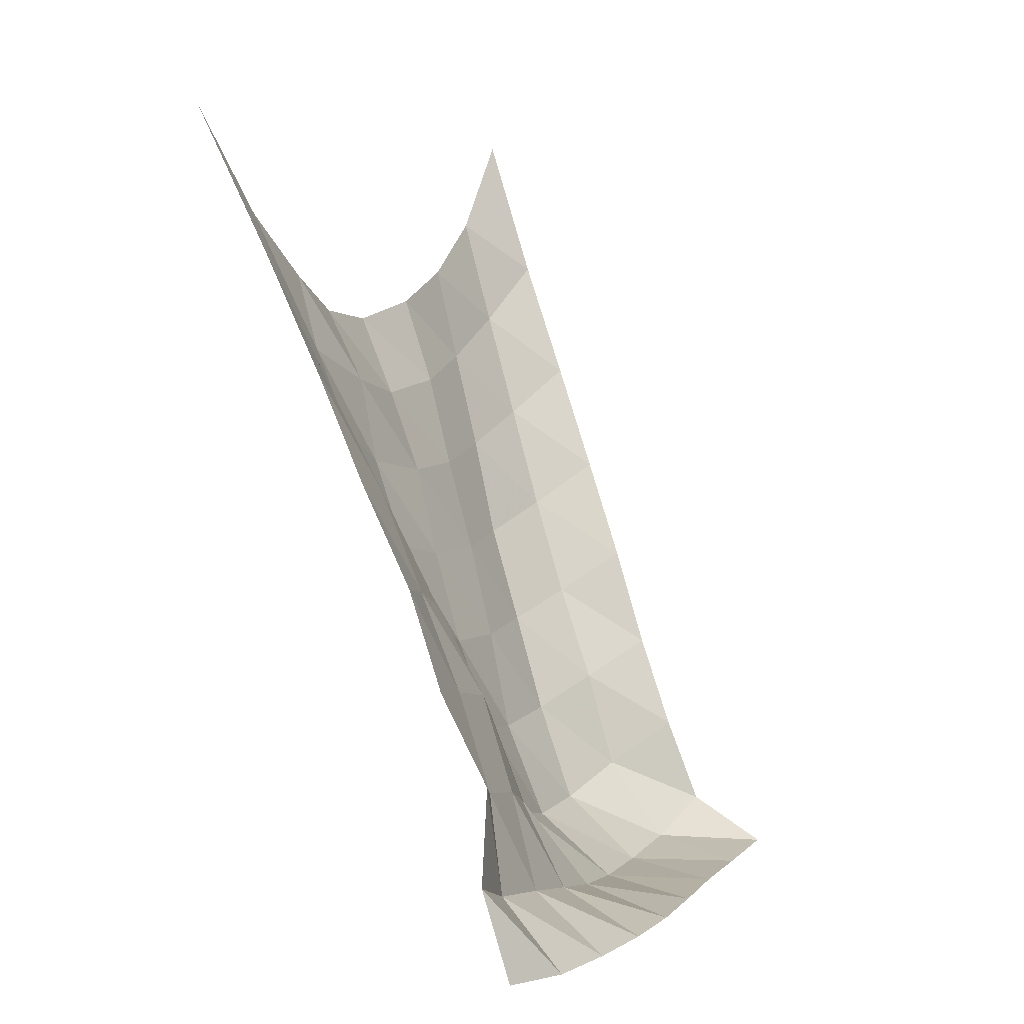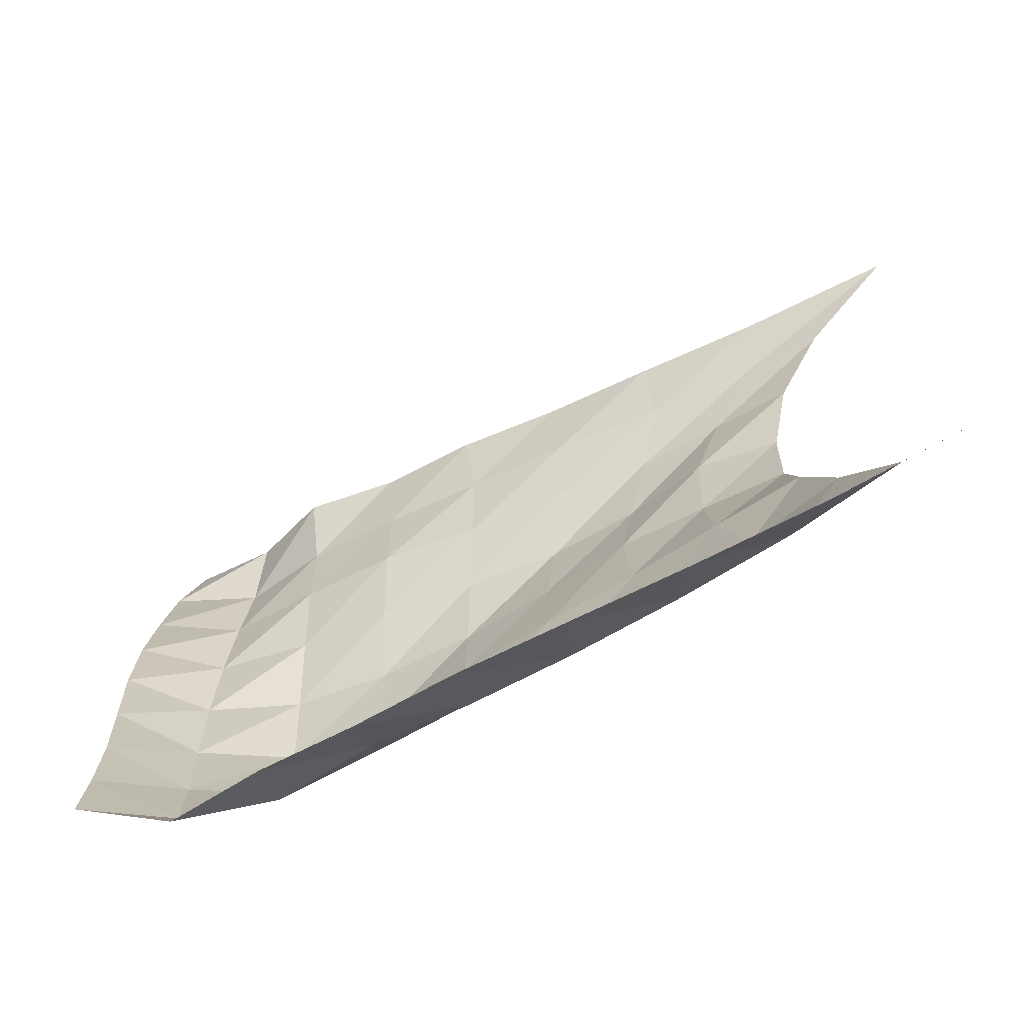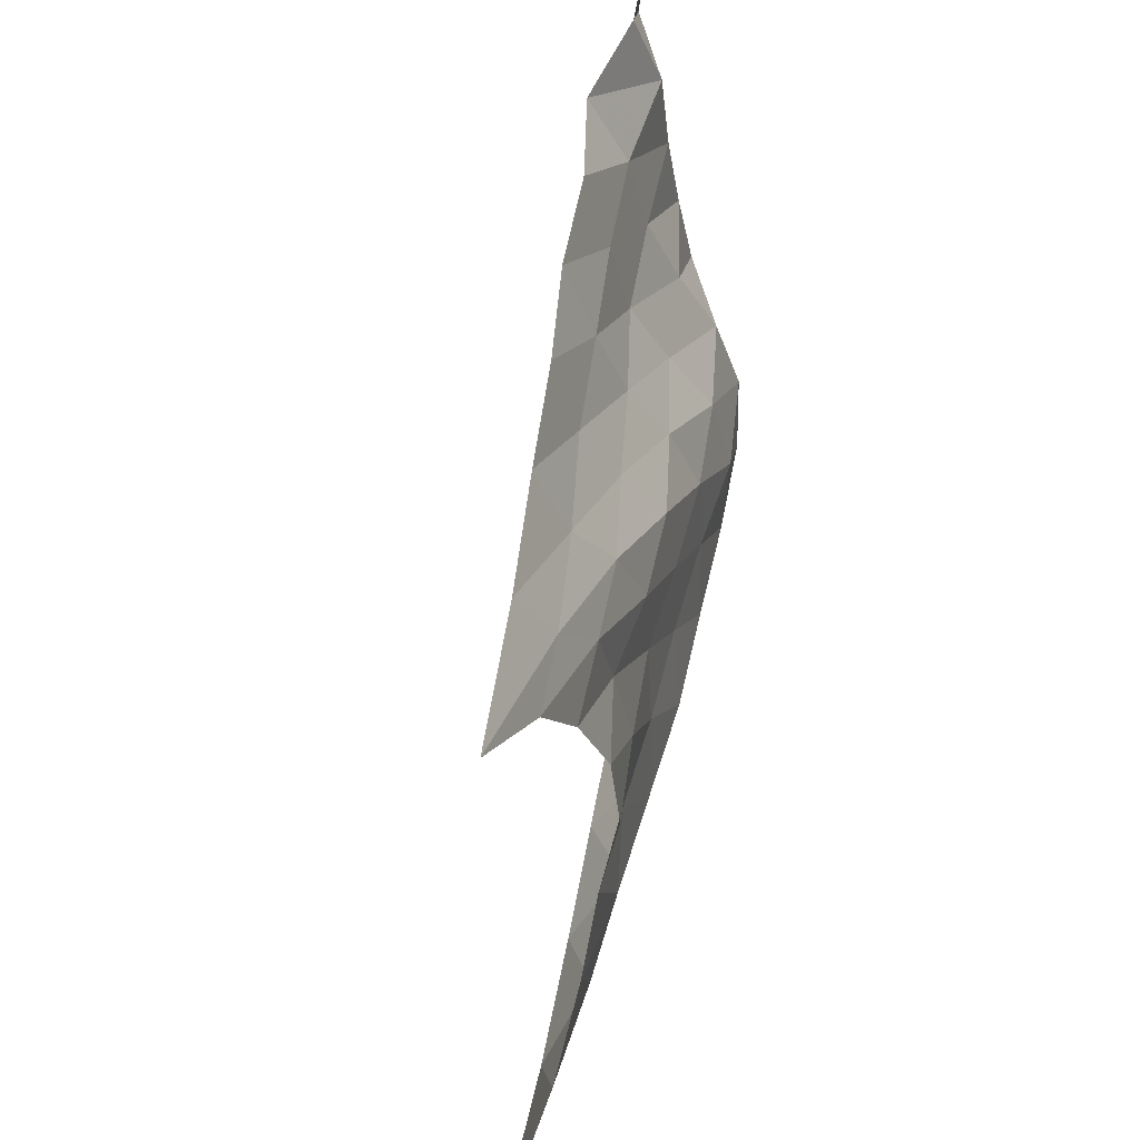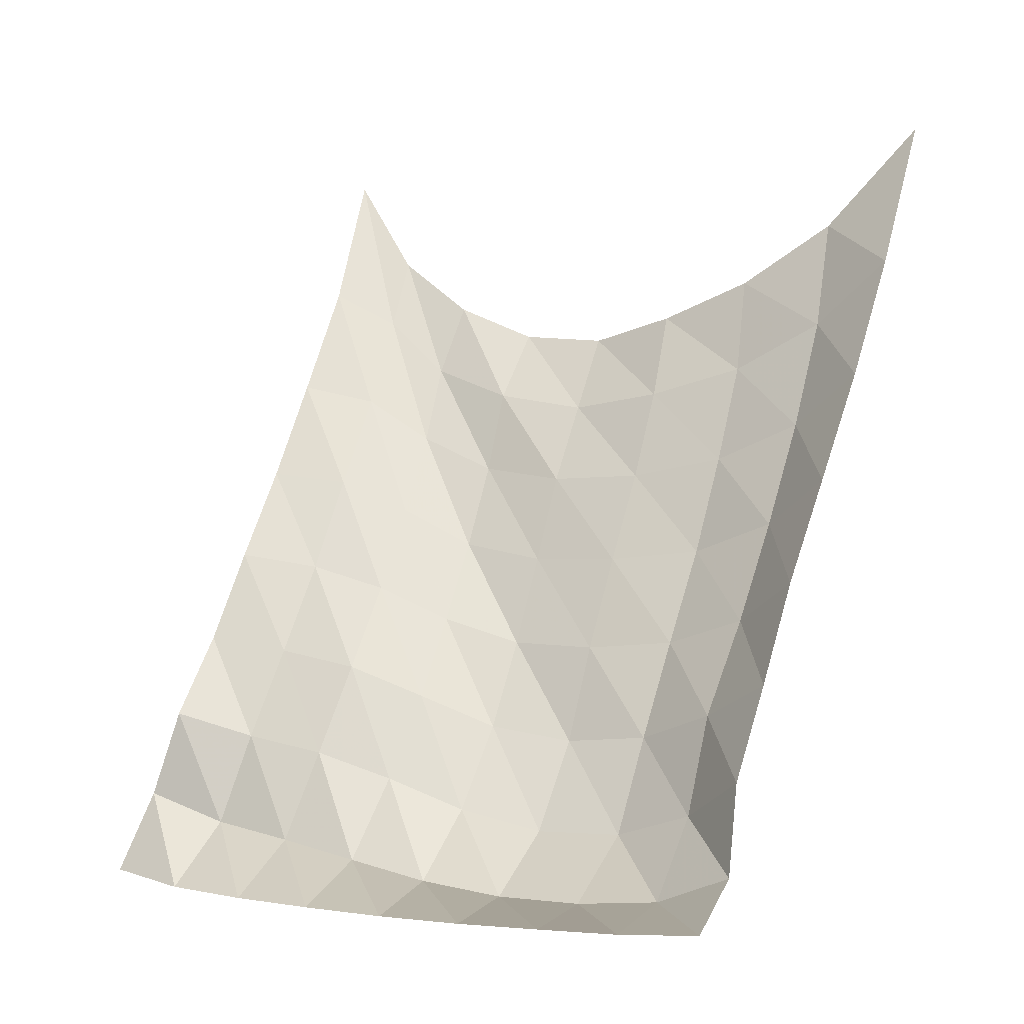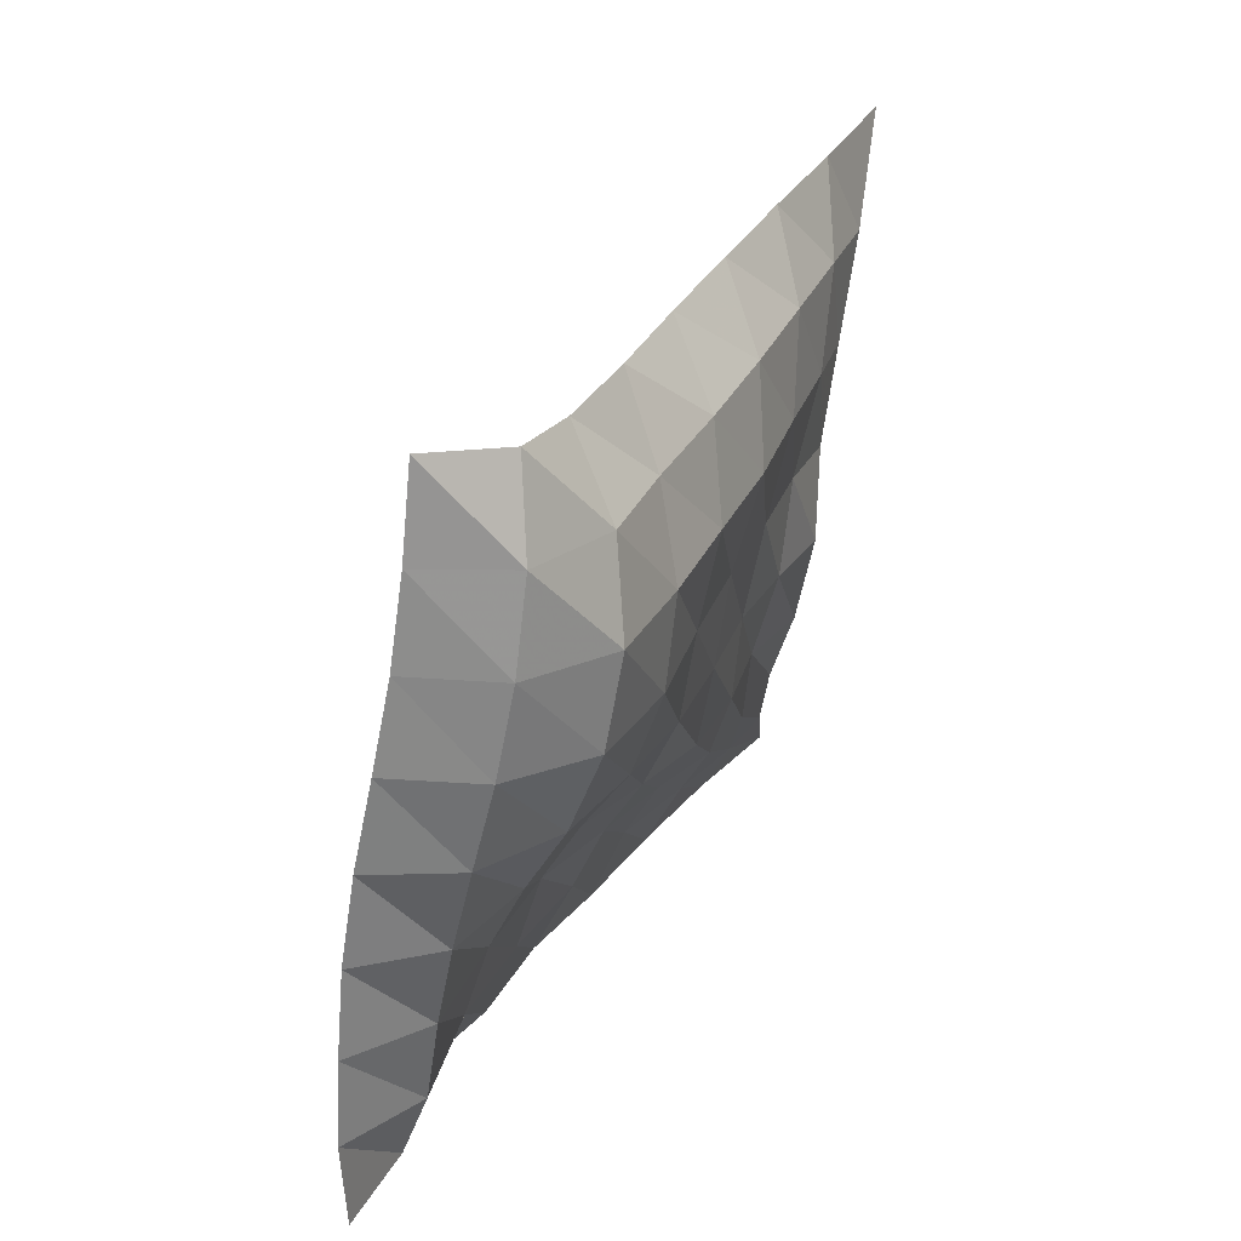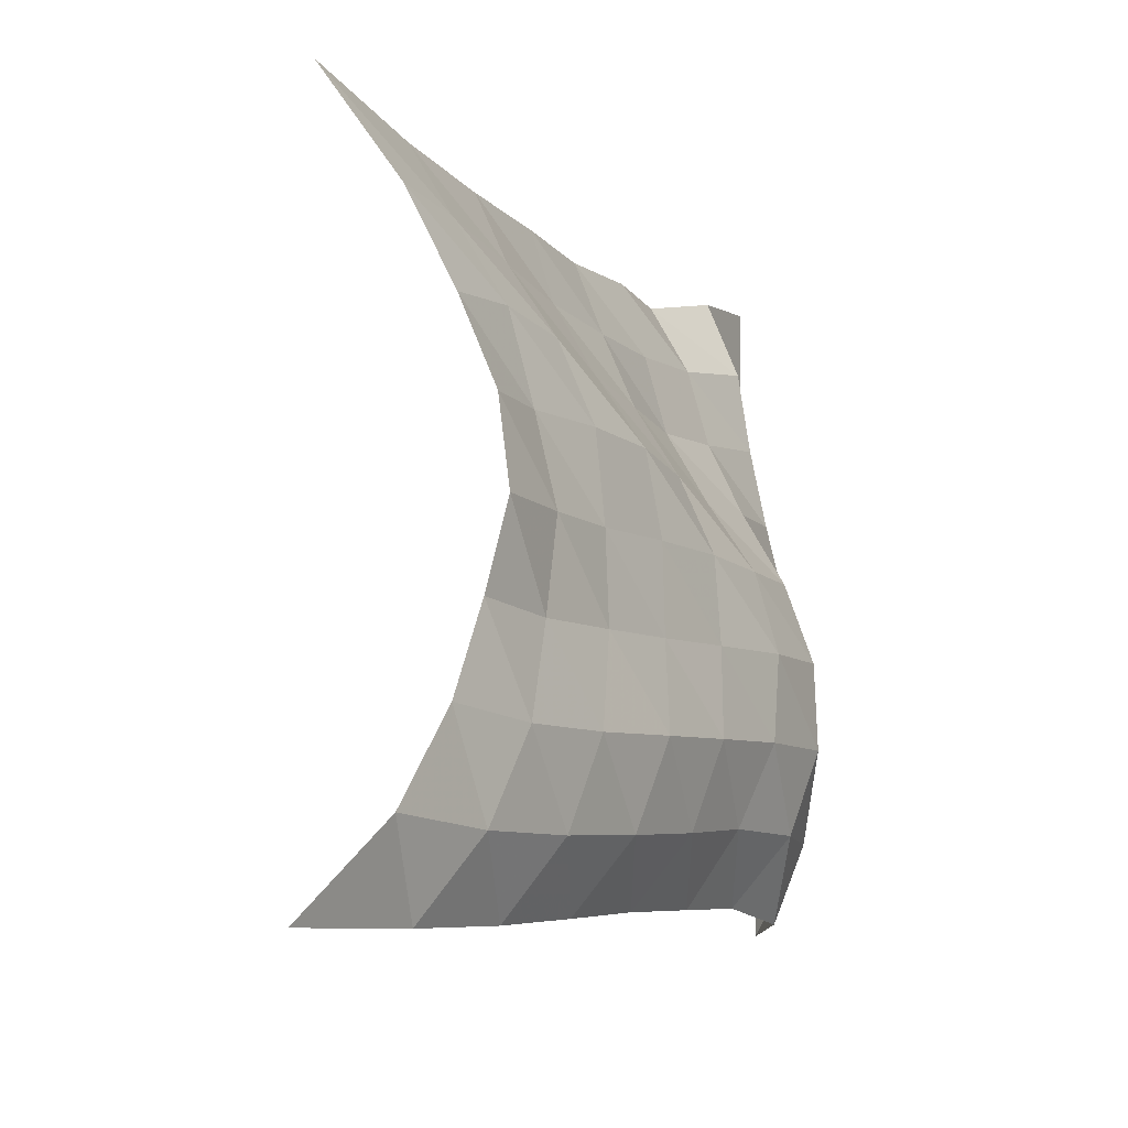
<metadata>
{"format":"obj","ext":"obj","renderer":"f3d","projection":"perspective","resolution":1024,"background":"white","views":[{"elev":5.7,"azim":23.5,"up":"+Y"},{"elev":-74.2,"azim":141.4,"up":"+Z"},{"elev":48.1,"azim":-146.7,"up":"+Z"},{"elev":-3.1,"azim":117.5,"up":"+Y"},{"elev":-65.1,"azim":172.0,"up":"+Y"},{"elev":-15.6,"azim":-128.7,"up":"+Z"}]}
</metadata>
<code>
v -1 0 -1
v -0.9789 -0.282 -0.7221
v -0.9577 -0.4466 -0.4474
v -0.9462 -0.5438 -0.1808
v -0.9729 -0.5974 0.0755
v -0.9586 -0.5705 0.3273
v -0.933 -0.4657 0.5622
v -0.9478 -0.2938 0.7898
v -1 0 1
v -0.8404 -0.4316 -0.951
v -0.8862 -0.6054 -0.7161
v -0.8895 -0.7299 -0.4484
v -0.8559 -0.7988 -0.1747
v -0.8622 -0.8289 0.09778
v -0.8323 -0.7796 0.3584
v -0.8496 -0.6826 0.6034
v -0.8513 -0.5103 0.7929
v -0.8009 -0.407 0.9803
v -0.6938 -0.7896 -0.9006
v -0.7797 -0.9268 -0.6809
v -0.8036 -1.02 -0.4177
v -0.7743 -1.065 -0.1453
v -0.7568 -1.068 0.1251
v -0.7713 -1.025 0.3808
v -0.7492 -0.9185 0.6031
v -0.7033 -0.7902 0.7901
v -0.6309 -0.7389 0.9977
v -0.5576 -1.114 -0.8432
v -0.6706 -1.234 -0.6338
v -0.7196 -1.311 -0.3762
v -0.6803 -1.332 -0.1088
v -0.679 -1.327 0.1544
v -0.6736 -1.276 0.4008
v -0.6049 -1.163 0.5983
v -0.5429 -1.07 0.7975
v -0.4837 -1.039 1.021
v -0.4319 -1.418 -0.7881
v -0.5572 -1.526 -0.5835
v -0.6138 -1.592 -0.3319
v -0.5936 -1.608 -0.07065
v -0.5887 -1.593 0.1818
v -0.5319 -1.518 0.4048
v -0.4618 -1.419 0.6043
v -0.4084 -1.35 0.8188
v -0.3354 -1.31 1.044
v -0.3229 -1.71 -0.7458
v -0.4344 -1.805 -0.5276
v -0.5095 -1.877 -0.2891
v -0.517 -1.894 -0.03609
v -0.4713 -1.852 0.2044
v -0.3824 -1.758 0.4094
v -0.3099 -1.668 0.6193
v -0.2772 -1.619 0.8507
v -0.2229 -1.578 1.084
v -0.2104 -1.981 -0.7063
v -0.3404 -2.092 -0.5046
v -0.3929 -2.16 -0.2581
v -0.3841 -2.159 -0.0001825
v -0.3326 -2.1 0.2383
v -0.2593 -2.008 0.4512
v -0.198 -1.931 0.6672
v -0.1645 -1.883 0.8973
v -0.07764 -1.815 1.109
v -0.113 -2.236 -0.7213
v -0.1582 -2.319 -0.4852
v -0.165 -2.338 -0.2344
v -0.1526 -2.33 0.01456
v -0.1292 -2.296 0.2569
v -0.1096 -2.243 0.4915
v -0.09944 -2.193 0.7246
v -0.09881 -2.148 0.9633
v -0.05737 -2.064 1.189
v 0.1067 -2.364 -0.7245
v 0.09494 -2.378 -0.4789
v 0.0948 -2.38 -0.2352
v 0.1084 -2.378 0.008863
v 0.1242 -2.37 0.2552
v 0.1267 -2.359 0.5031
v 0.1118 -2.347 0.751
v 0.09031 -2.33 0.9978
v 0.04459 -2.295 1.239
f 1 10 2
f 2 10 11
f 2 11 3
f 3 11 12
f 3 12 4
f 4 12 13
f 4 13 5
f 5 13 14
f 5 14 6
f 6 14 15
f 6 15 7
f 7 15 16
f 7 16 8
f 8 16 17
f 8 17 9
f 9 17 18
f 10 19 11
f 11 19 20
f 11 20 12
f 12 20 21
f 12 21 13
f 13 21 22
f 13 22 14
f 14 22 23
f 14 23 15
f 15 23 24
f 15 24 16
f 16 24 25
f 16 25 17
f 17 25 26
f 17 26 18
f 18 26 27
f 19 28 20
f 20 28 29
f 20 29 21
f 21 29 30
f 21 30 22
f 22 30 31
f 22 31 23
f 23 31 32
f 23 32 24
f 24 32 33
f 24 33 25
f 25 33 34
f 25 34 26
f 26 34 35
f 26 35 27
f 27 35 36
f 28 37 29
f 29 37 38
f 29 38 30
f 30 38 39
f 30 39 31
f 31 39 40
f 31 40 32
f 32 40 41
f 32 41 33
f 33 41 42
f 33 42 34
f 34 42 43
f 34 43 35
f 35 43 44
f 35 44 36
f 36 44 45
f 37 46 38
f 38 46 47
f 38 47 39
f 39 47 48
f 39 48 40
f 40 48 49
f 40 49 41
f 41 49 50
f 41 50 42
f 42 50 51
f 42 51 43
f 43 51 52
f 43 52 44
f 44 52 53
f 44 53 45
f 45 53 54
f 46 55 47
f 47 55 56
f 47 56 48
f 48 56 57
f 48 57 49
f 49 57 58
f 49 58 50
f 50 58 59
f 50 59 51
f 51 59 60
f 51 60 52
f 52 60 61
f 52 61 53
f 53 61 62
f 53 62 54
f 54 62 63
f 55 64 56
f 56 64 65
f 56 65 57
f 57 65 66
f 57 66 58
f 58 66 67
f 58 67 59
f 59 67 68
f 59 68 60
f 60 68 69
f 60 69 61
f 61 69 70
f 61 70 62
f 62 70 71
f 62 71 63
f 63 71 72
f 64 73 65
f 65 73 74
f 65 74 66
f 66 74 75
f 66 75 67
f 67 75 76
f 67 76 68
f 68 76 77
f 68 77 69
f 69 77 78
f 69 78 70
f 70 78 79
f 70 79 71
f 71 79 80
f 71 80 72
f 72 80 81

</code>
